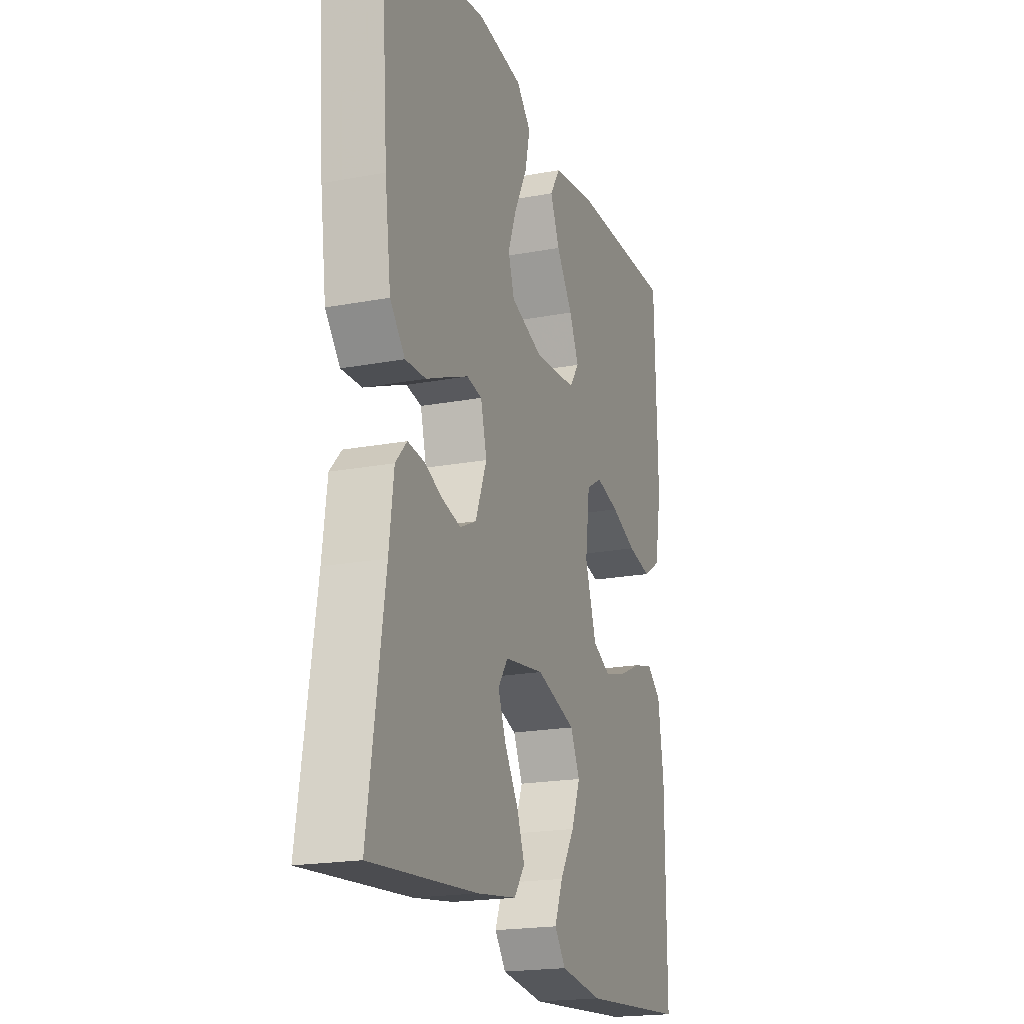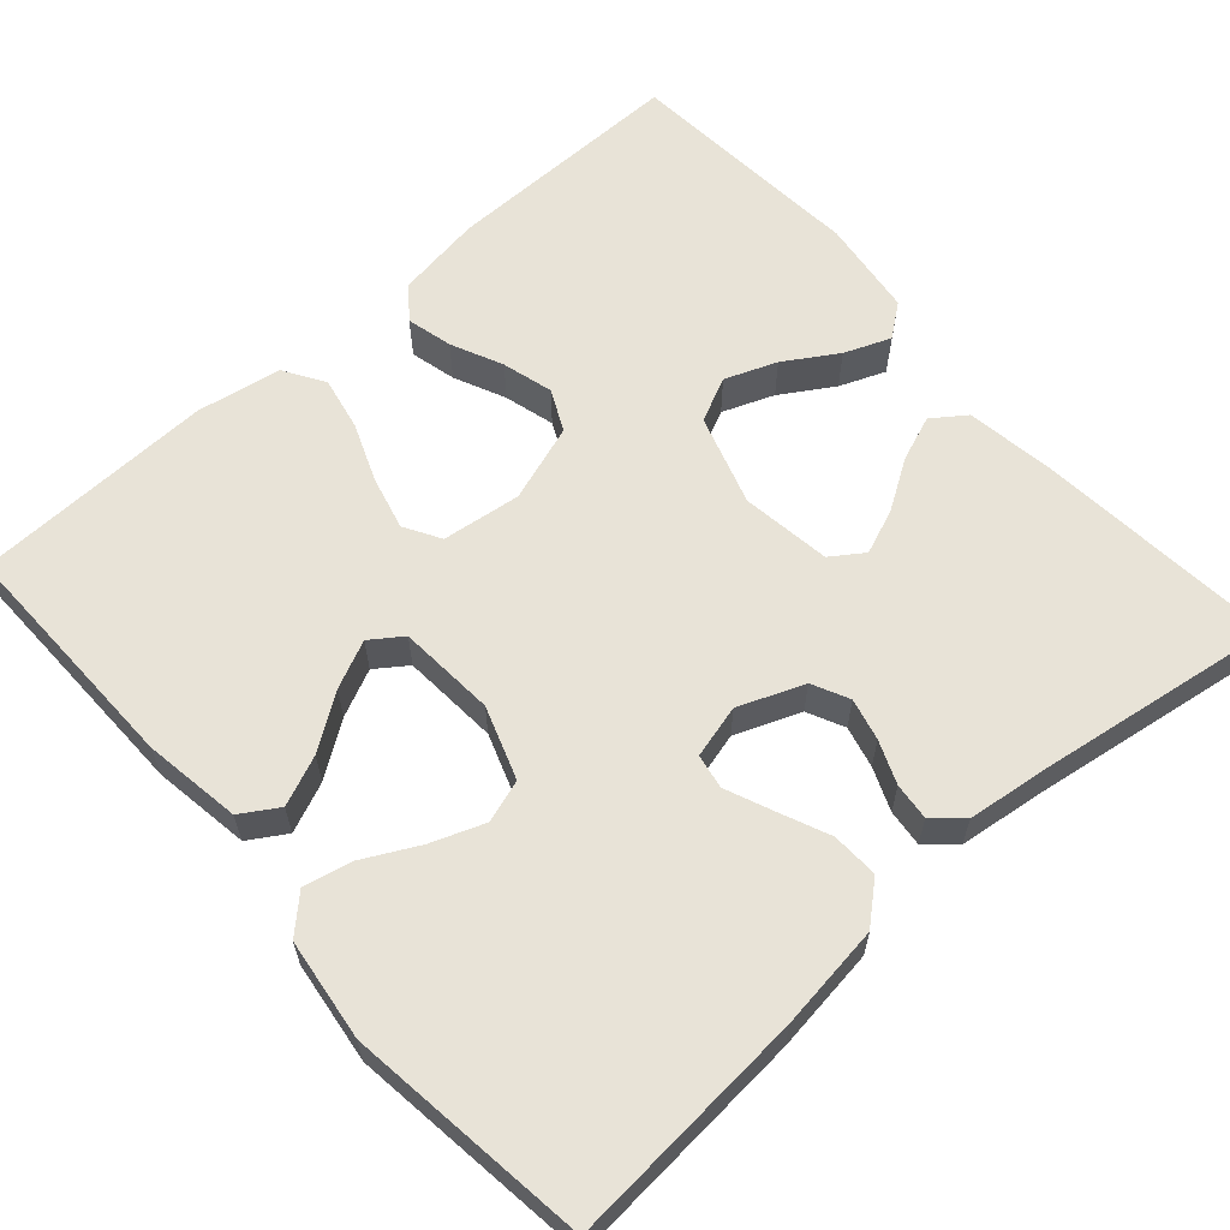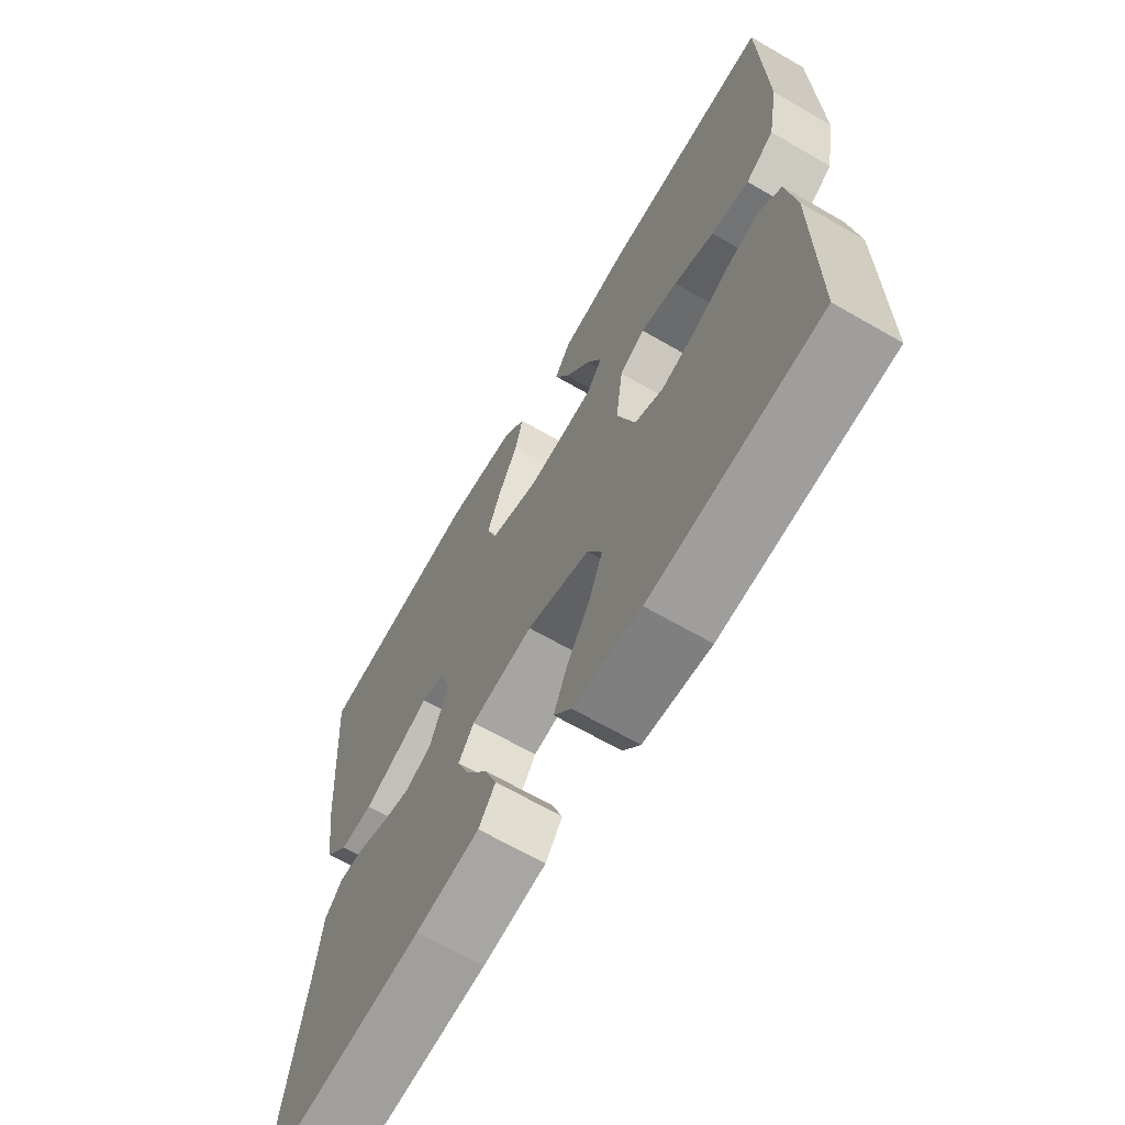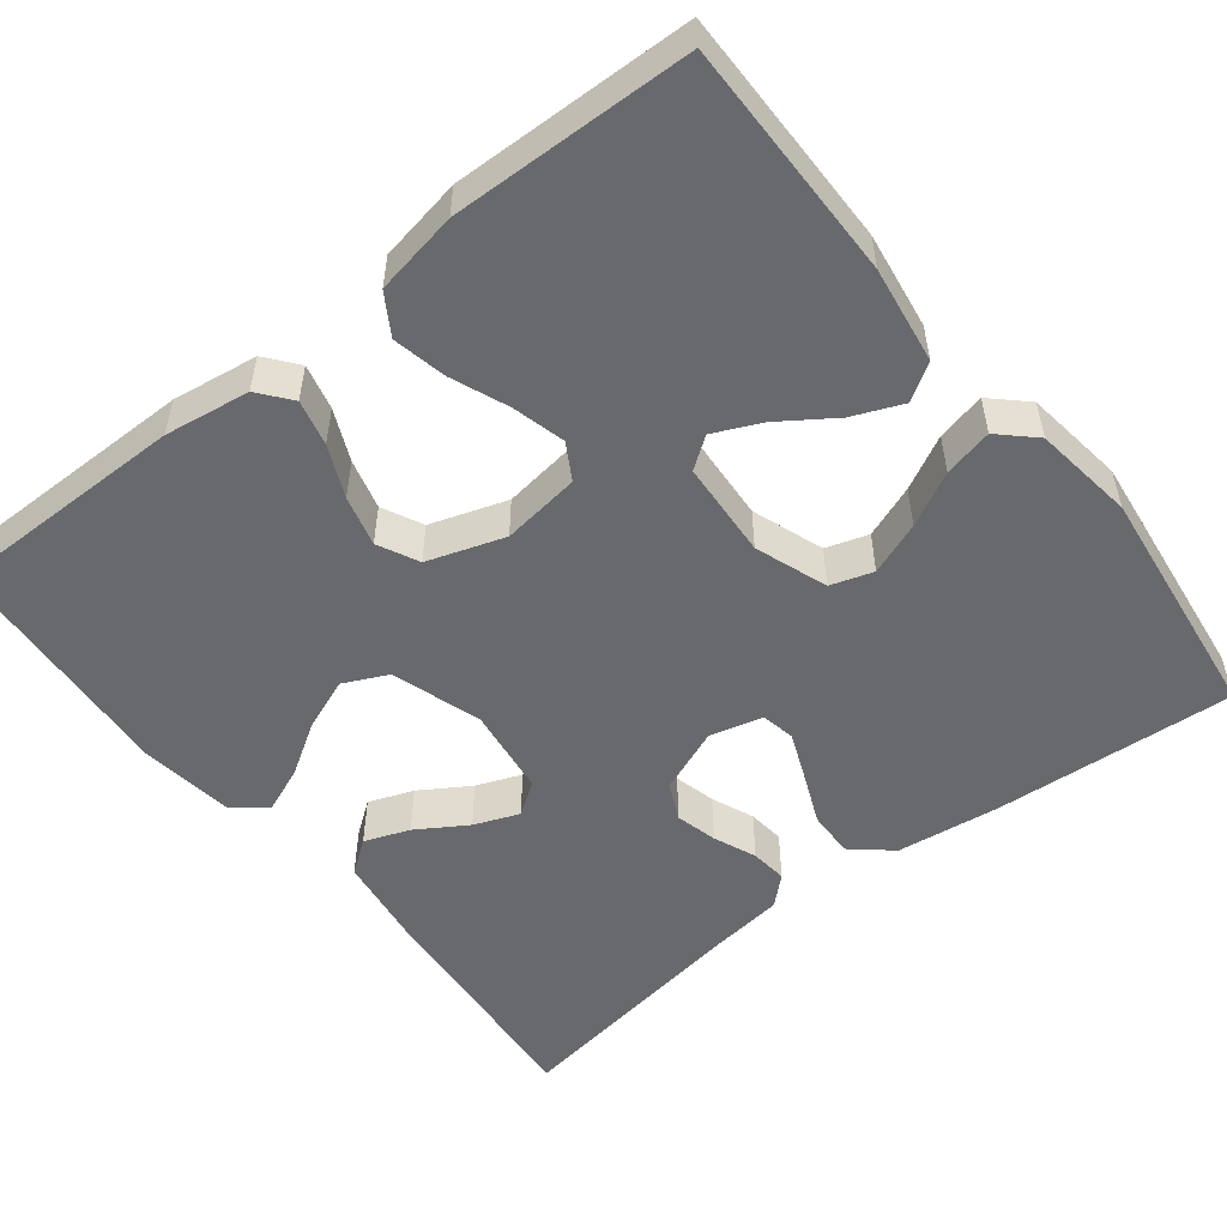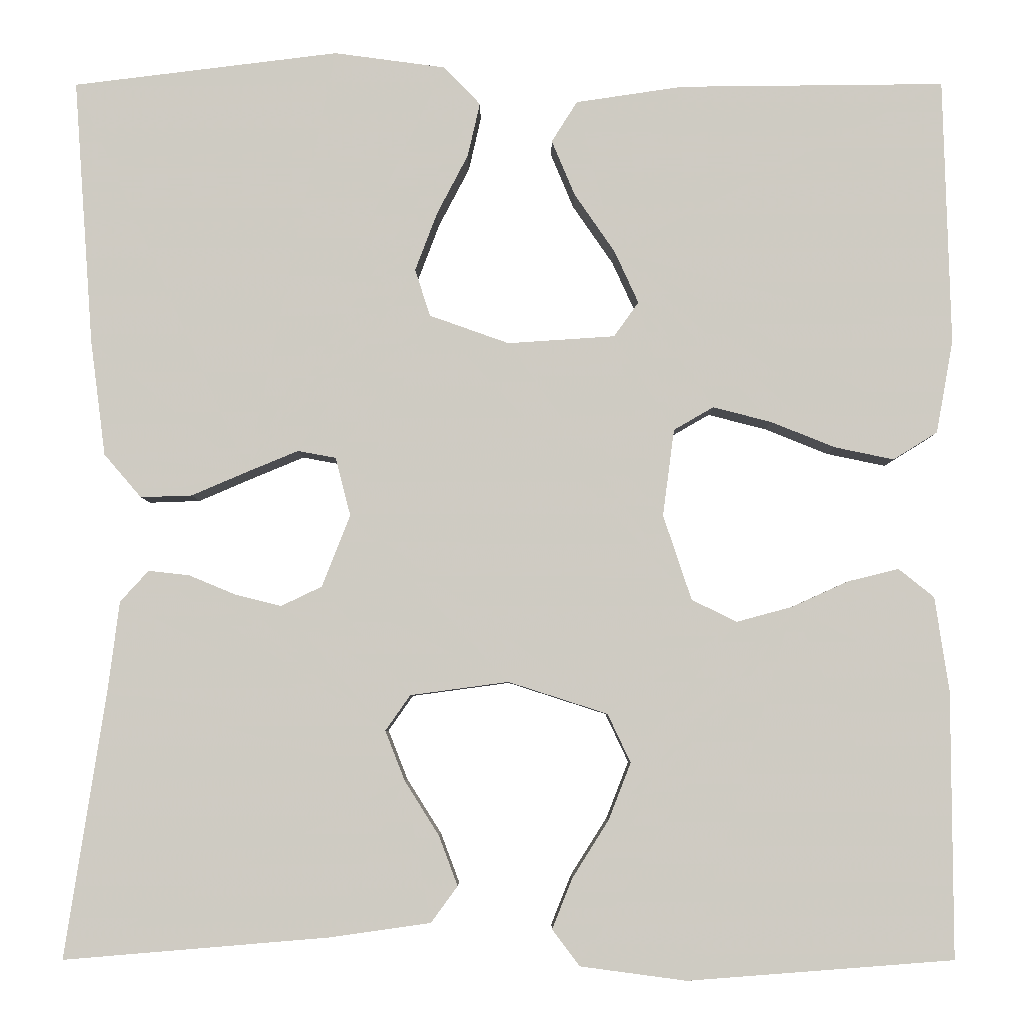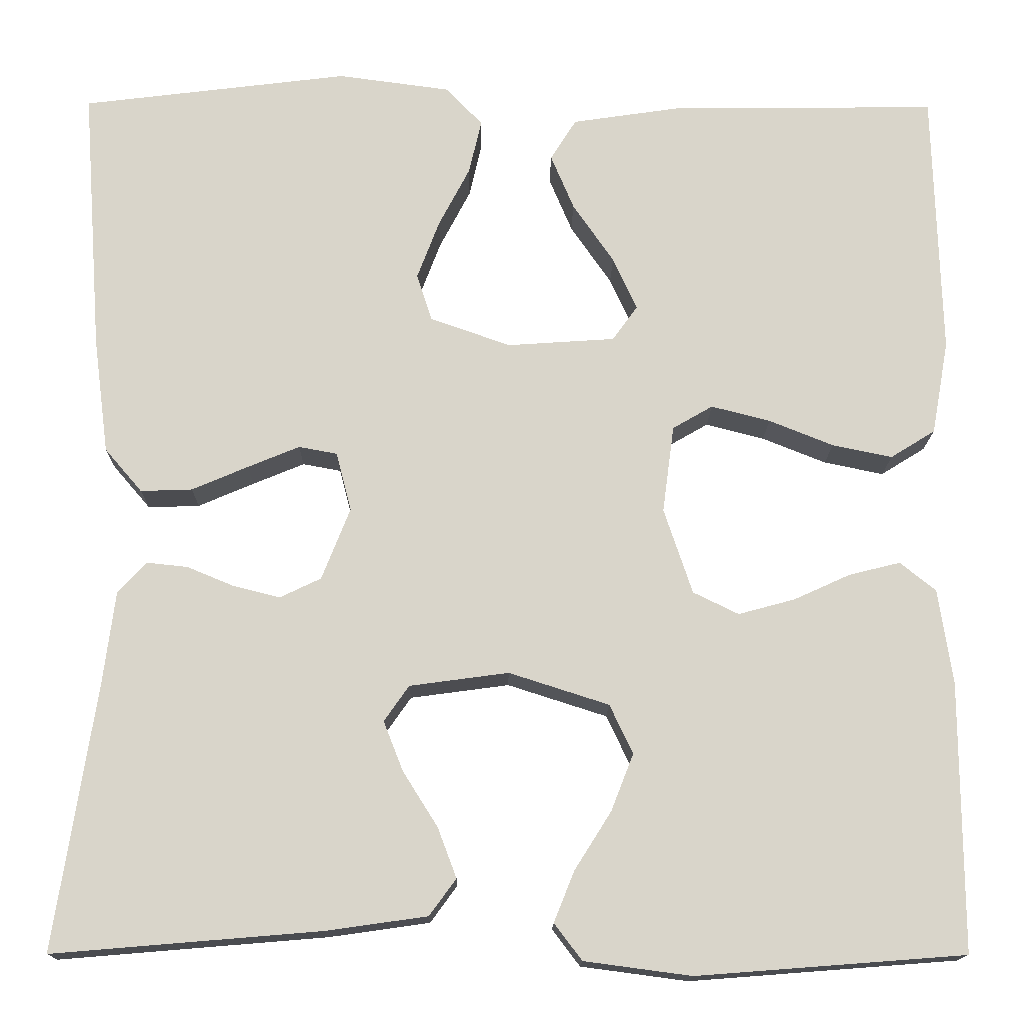
<metadata>
{"format":"obj","ext":"obj","renderer":"f3d","projection":"perspective","resolution":1024,"background":"white","views":[{"elev":-19.8,"azim":109.3,"up":"+Z"},{"elev":61.7,"azim":48.3,"up":"+Y"},{"elev":-66.8,"azim":-120.0,"up":"+Z"},{"elev":-52.8,"azim":-51.7,"up":"+Y"},{"elev":-4.9,"azim":-179.8,"up":"+Z"},{"elev":-15.3,"azim":179.4,"up":"+Z"}]}
</metadata>
<code>
v -0.5 0.07 0.5
v -0.2 0.07 0.497
v -0.079 0.07 0.479
v -0.05 0.07 0.433
v -0.076 0.07 0.371
v -0.122 0.07 0.304
v -0.149 0.07 0.245
v -0.121 0.07 0.206
v 0 0.07 0.198
v 0.09 0.07 0.23
v 0.107 0.07 0.283
v 0.082 0.07 0.349
v 0.047 0.07 0.416
v 0.033 0.07 0.477
v 0.074 0.07 0.52
v 0.2 0.07 0.537
v 0.5 0.07 0.5
v 0.478 0.07 0.2
v 0.461 0.07 0.07
v 0.419 0.07 0.021
v 0.361 0.07 0.023
v 0.298 0.07 0.05
v 0.24 0.07 0.074
v 0.197 0.07 0.066
v 0.18 0.07 0
v 0.212 0.07 -0.081
v 0.258 0.07 -0.103
v 0.31 0.07 -0.09
v 0.363 0.07 -0.068
v 0.409 0.07 -0.063
v 0.441 0.07 -0.098
v 0.454 0.07 -0.2
v 0.5 0.07 -0.5
v 0.2 0.07 -0.475
v 0.087 0.07 -0.459
v 0.057 0.07 -0.418
v 0.078 0.07 -0.362
v 0.117 0.07 -0.3
v 0.139 0.07 -0.244
v 0.111 0.07 -0.204
v 0 0.07 -0.189
v -0.112 0.07 -0.225
v -0.138 0.07 -0.28
v -0.113 0.07 -0.344
v -0.072 0.07 -0.409
v -0.049 0.07 -0.466
v -0.08 0.07 -0.507
v -0.2 0.07 -0.523
v -0.5 0.07 -0.5
v -0.499 0.07 -0.2
v -0.483 0.07 -0.093
v -0.443 0.07 -0.061
v -0.386 0.07 -0.075
v -0.322 0.07 -0.104
v -0.259 0.07 -0.121
v -0.208 0.07 -0.096
v -0.176 0.07 0
v -0.189 0.07 0.098
v -0.234 0.07 0.124
v -0.3 0.07 0.107
v -0.372 0.07 0.078
v -0.439 0.07 0.064
v -0.489 0.07 0.095
v -0.508 0.07 0.2
v -0.5 0 0.5
v -0.2 0 0.497
v -0.079 0 0.479
v -0.05 0 0.433
v -0.076 0 0.371
v -0.122 0 0.304
v -0.149 0 0.245
v -0.121 0 0.206
v 0 0 0.198
v 0.09 0 0.23
v 0.107 0 0.283
v 0.082 0 0.349
v 0.047 0 0.416
v 0.033 0 0.477
v 0.074 0 0.52
v 0.2 0 0.537
v 0.5 0 0.5
v 0.478 0 0.2
v 0.461 0 0.07
v 0.419 0 0.021
v 0.361 0 0.023
v 0.298 0 0.05
v 0.24 0 0.074
v 0.197 0 0.066
v 0.18 0 0
v 0.212 0 -0.081
v 0.258 0 -0.103
v 0.31 0 -0.09
v 0.363 0 -0.068
v 0.409 0 -0.063
v 0.441 0 -0.098
v 0.454 0 -0.2
v 0.5 0 -0.5
v 0.2 0 -0.475
v 0.087 0 -0.459
v 0.057 0 -0.418
v 0.078 0 -0.362
v 0.117 0 -0.3
v 0.139 0 -0.244
v 0.111 0 -0.204
v 0 0 -0.189
v -0.112 0 -0.225
v -0.138 0 -0.28
v -0.113 0 -0.344
v -0.072 0 -0.409
v -0.049 0 -0.466
v -0.08 0 -0.507
v -0.2 0 -0.523
v -0.5 0 -0.5
v -0.499 0 -0.2
v -0.483 0 -0.093
v -0.443 0 -0.061
v -0.386 0 -0.075
v -0.322 0 -0.104
v -0.259 0 -0.121
v -0.208 0 -0.096
v -0.176 0 0
v -0.189 0 0.098
v -0.234 0 0.124
v -0.3 0 0.107
v -0.372 0 0.078
v -0.439 0 0.064
v -0.489 0 0.095
v -0.508 0 0.2
f 4 5 6
f 3 4 6
f 2 3 6
f 1 2 6
f 64 1 6
f 63 64 6
f 62 63 6
f 61 62 6
f 60 61 6
f 59 60 6 7
f 58 59 7 8
f 57 58 8 9
f 56 57 9 10
f 52 53 54
f 51 52 54
f 50 51 54
f 49 50 54
f 48 49 54
f 47 48 54
f 46 47 54
f 45 46 54
f 44 45 54
f 43 44 54 55
f 42 43 55 56
f 36 37 38
f 35 36 38
f 34 35 38
f 33 34 38
f 32 33 38
f 32 38 39
f 31 32 39
f 30 31 39
f 29 30 39
f 28 29 39
f 27 28 39 40
f 20 21 22
f 19 20 22
f 18 19 22
f 17 18 22
f 16 17 22
f 15 16 22
f 14 15 22
f 13 14 22
f 12 13 22
f 11 12 22 23
f 10 11 23 24
f 10 24 25
f 56 10 25
f 42 56 25
f 41 42 25
f 26 27 40 41
f 25 26 41
f 70 69 68
f 70 68 67
f 70 67 66
f 70 66 65
f 70 65 128
f 70 128 127
f 70 127 126
f 70 126 125
f 70 125 124
f 71 70 124 123
f 72 71 123 122
f 73 72 122 121
f 74 73 121 120
f 118 117 116
f 118 116 115
f 118 115 114
f 118 114 113
f 118 113 112
f 118 112 111
f 118 111 110
f 118 110 109
f 118 109 108
f 119 118 108 107
f 120 119 107 106
f 102 101 100
f 102 100 99
f 102 99 98
f 102 98 97
f 102 97 96
f 103 102 96
f 103 96 95
f 103 95 94
f 103 94 93
f 103 93 92
f 104 103 92 91
f 86 85 84
f 86 84 83
f 86 83 82
f 86 82 81
f 86 81 80
f 86 80 79
f 86 79 78
f 86 78 77
f 86 77 76
f 87 86 76 75
f 88 87 75 74
f 89 88 74
f 89 74 120
f 89 120 106
f 89 106 105
f 105 104 91 90
f 105 90 89
f 1 65 66 2
f 2 66 67 3
f 3 67 68 4
f 4 68 69 5
f 5 69 70 6
f 6 70 71 7
f 7 71 72 8
f 8 72 73 9
f 9 73 74 10
f 10 74 75 11
f 11 75 76 12
f 12 76 77 13
f 13 77 78 14
f 14 78 79 15
f 15 79 80 16
f 16 80 81 17
f 17 81 82 18
f 18 82 83 19
f 19 83 84 20
f 20 84 85 21
f 21 85 86 22
f 22 86 87 23
f 23 87 88 24
f 24 88 89 25
f 25 89 90 26
f 26 90 91 27
f 27 91 92 28
f 28 92 93 29
f 29 93 94 30
f 30 94 95 31
f 31 95 96 32
f 32 96 97 33
f 33 97 98 34
f 34 98 99 35
f 35 99 100 36
f 36 100 101 37
f 37 101 102 38
f 38 102 103 39
f 39 103 104 40
f 40 104 105 41
f 41 105 106 42
f 42 106 107 43
f 43 107 108 44
f 44 108 109 45
f 45 109 110 46
f 46 110 111 47
f 47 111 112 48
f 48 112 113 49
f 49 113 114 50
f 50 114 115 51
f 51 115 116 52
f 52 116 117 53
f 53 117 118 54
f 54 118 119 55
f 55 119 120 56
f 56 120 121 57
f 57 121 122 58
f 58 122 123 59
f 59 123 124 60
f 60 124 125 61
f 61 125 126 62
f 62 126 127 63
f 63 127 128 64
f 64 128 65 1

</code>
